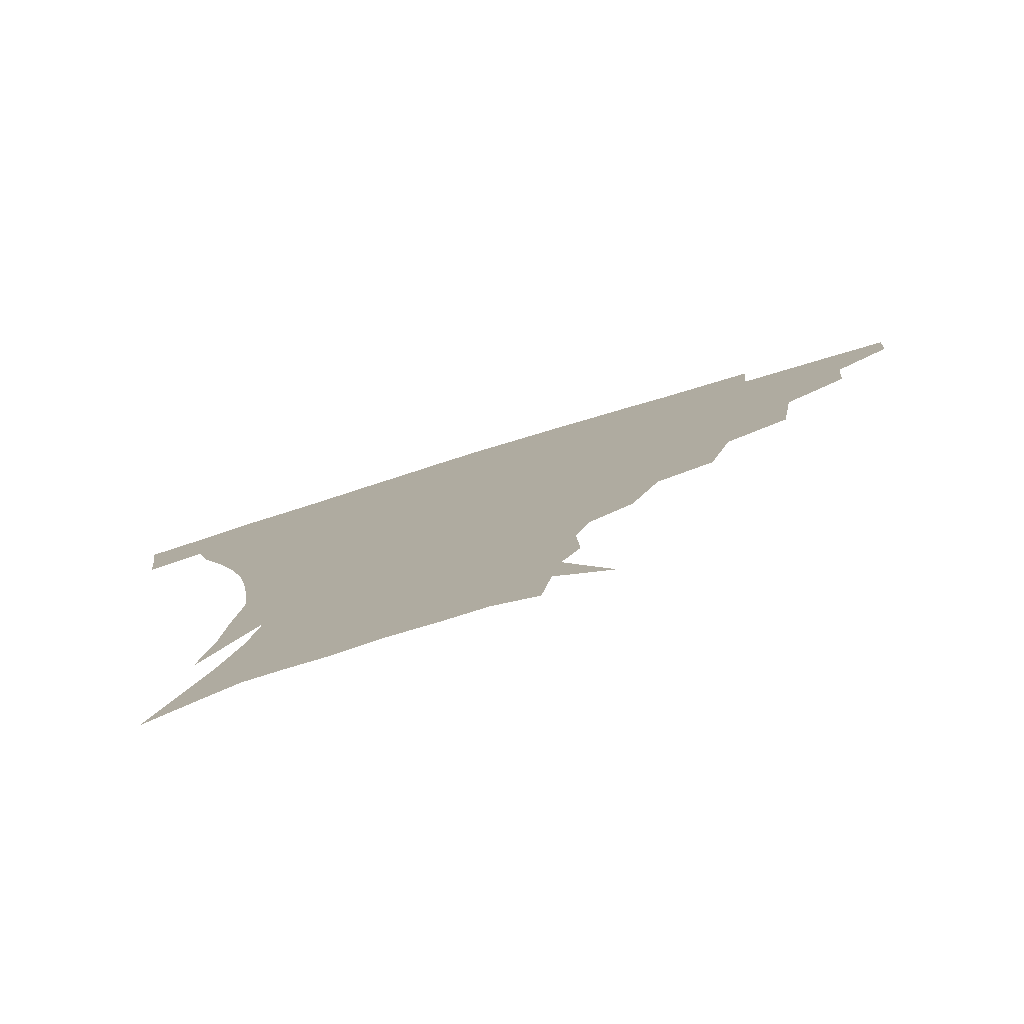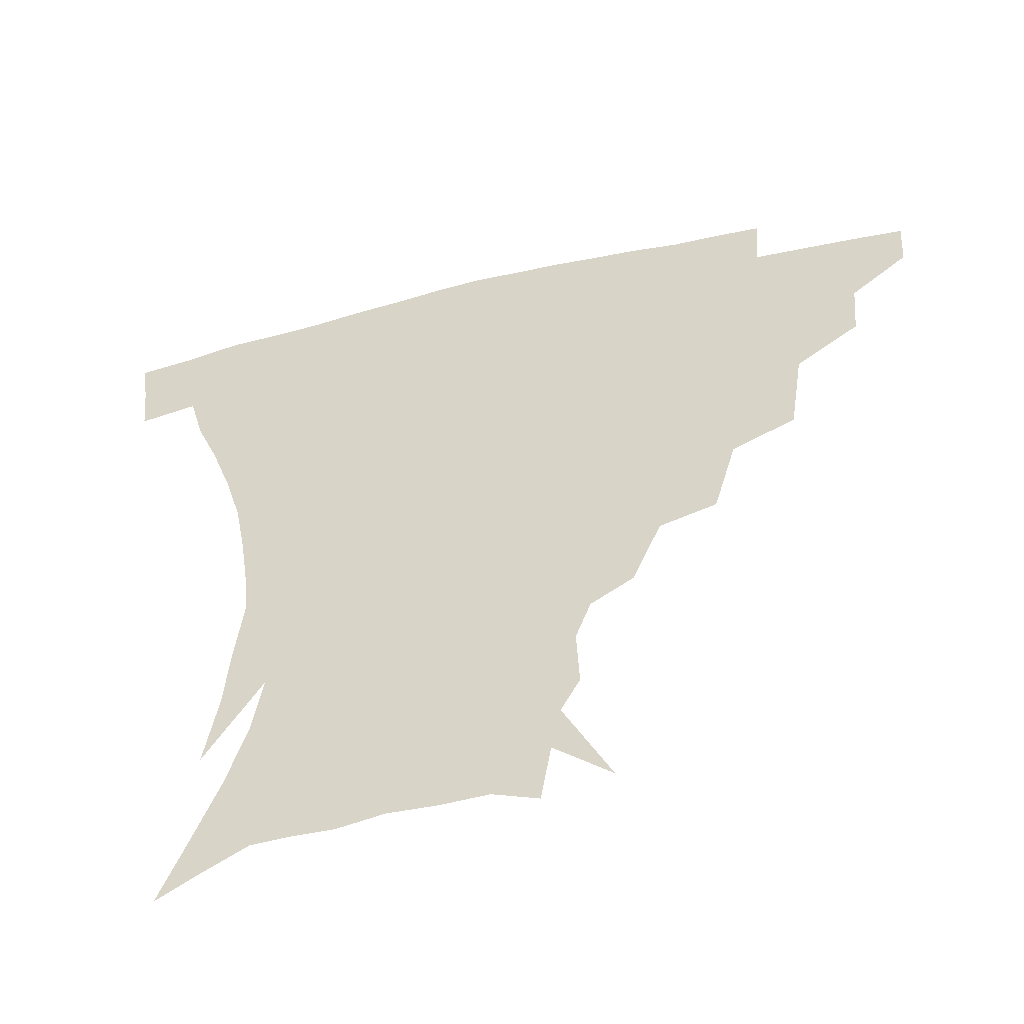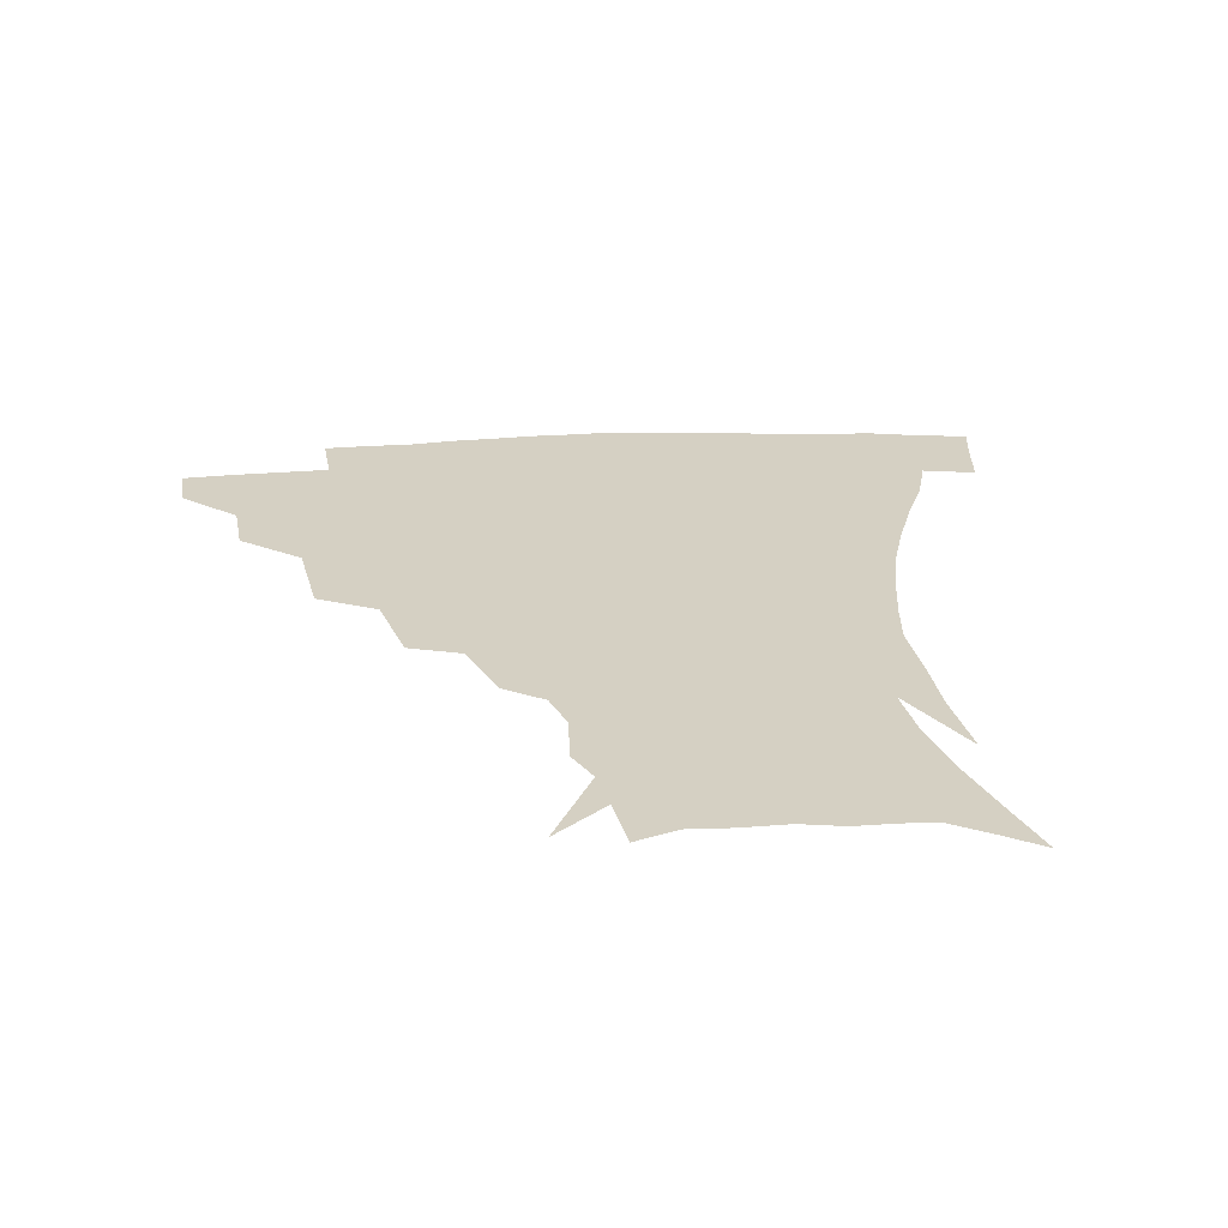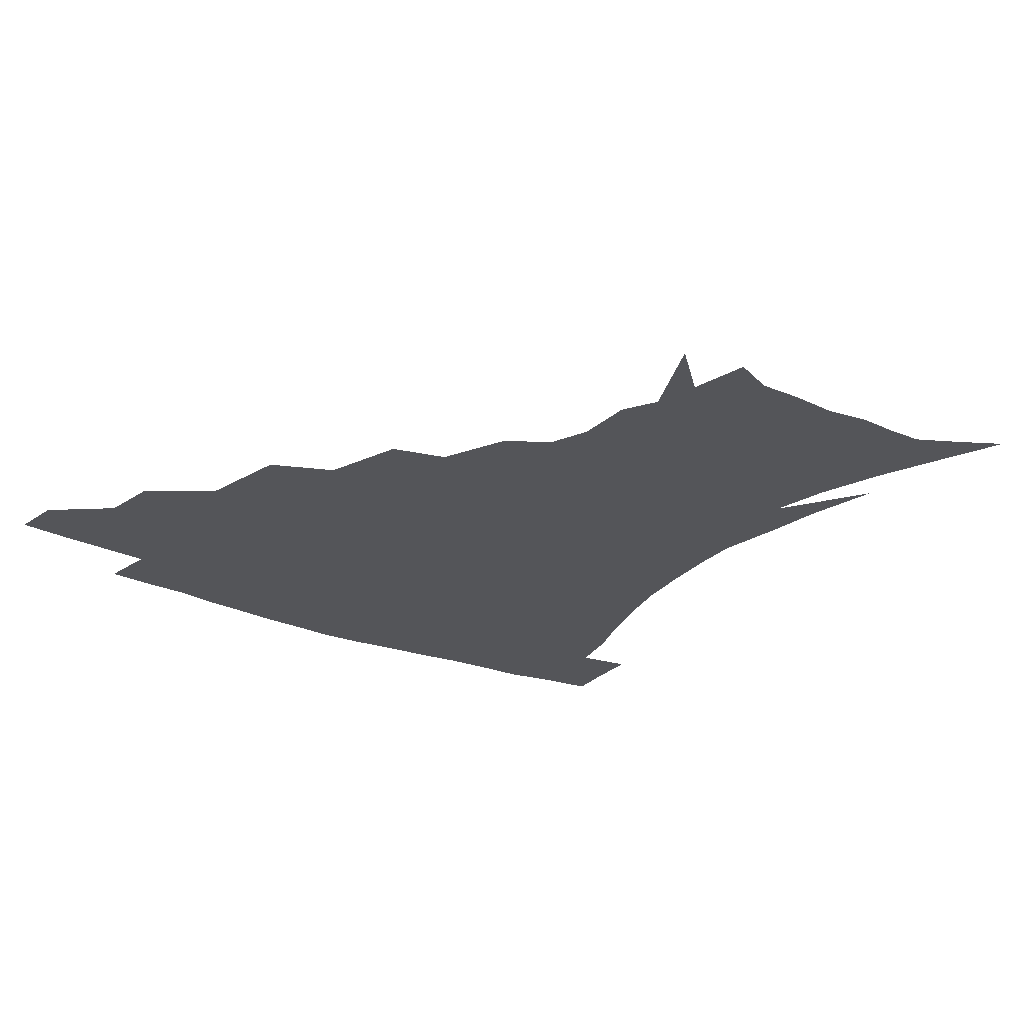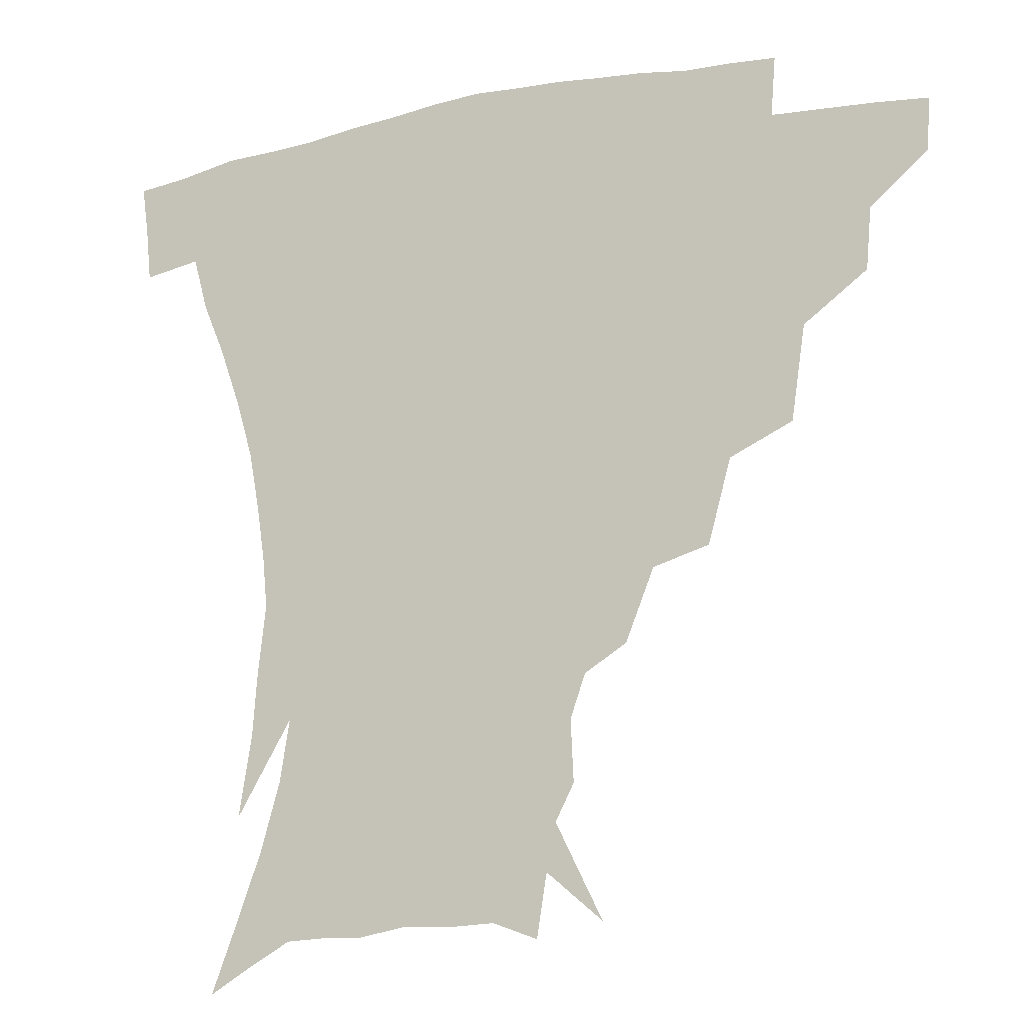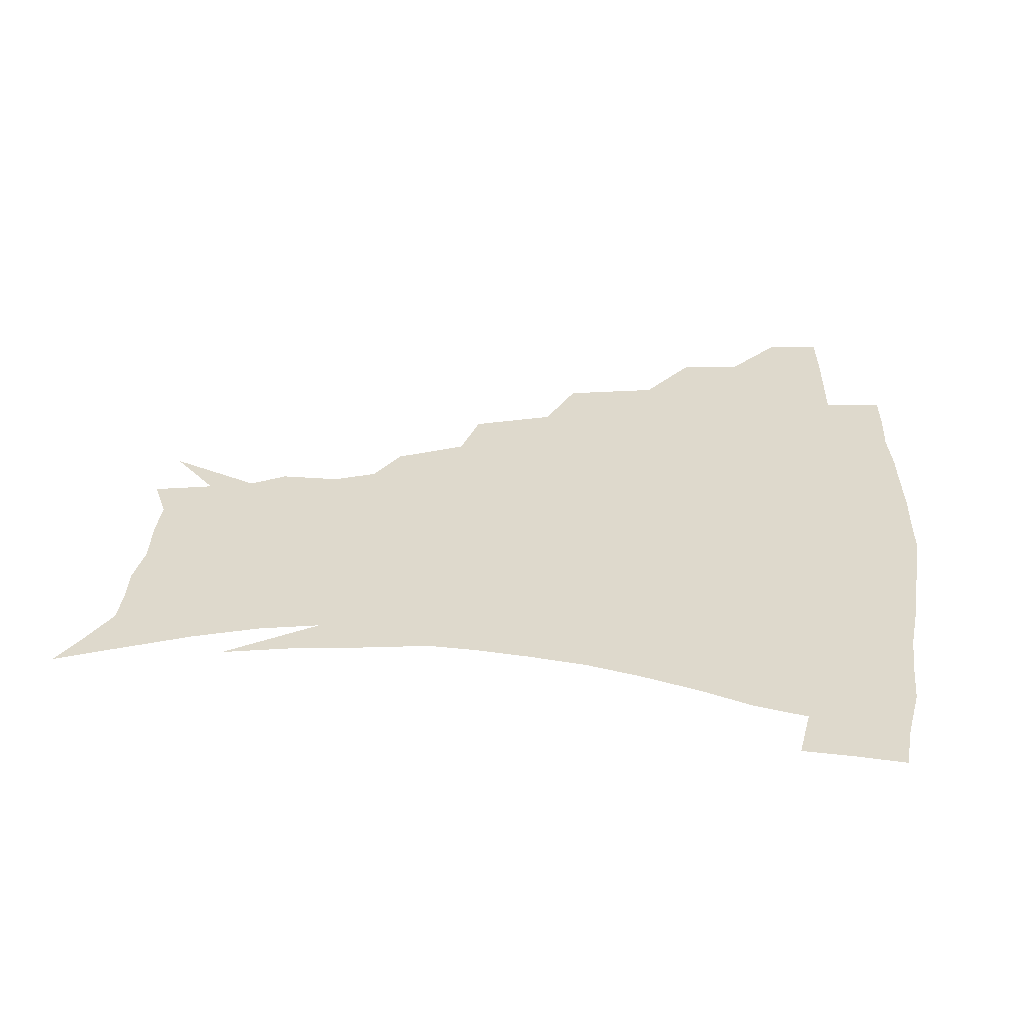
<metadata>
{"format":"obj","ext":"obj","renderer":"f3d","projection":"perspective","resolution":1024,"background":"white","views":[{"elev":-79.6,"azim":-163.1,"up":"+Y"},{"elev":-53.7,"azim":-166.0,"up":"+Y"},{"elev":26.3,"azim":-5.2,"up":"+Z"},{"elev":-24.6,"azim":-37.0,"up":"+Z"},{"elev":-16.2,"azim":-158.5,"up":"+Y"},{"elev":32.1,"azim":93.5,"up":"+Z"}]}
</metadata>
<code>
v 452.5 341.3 0
v 451.4 358.1 0
v 472.5 305.9 0
v 470.7 325.6 0
v 469.5 342.7 0
v 467.9 359.4 0
v 496.8 261.4 0
v 492.4 291.1 0
v 489.5 311.3 0
v 487.4 328.3 0
v 485.6 344.2 0
v 484.6 360.2 0
v 523.5 226.1 0
v 516.3 252.2 0
v 510.3 273.5 0
v 507.3 298.4 0
v 504.9 315.2 0
v 502.8 330.3 0
v 501.4 345.5 0
v 500.2 360.9 0
v 498.7 379.9 0
v 549.7 198.6 0
v 540.9 220.9 0
v 533 238.6 0
v 528.3 266.7 0
v 524.3 284 0
v 521.6 301.1 0
v 519.5 317.4 0
v 517.7 332.2 0
v 516.4 346.6 0
v 514.8 361.6 0
v 513.2 380.7 0
v 566.6 157.8 0
v 567.4 177 0
v 562.8 190.4 0
v 555.4 212 0
v 548.9 233.4 0
v 544.2 255.8 0
v 540.9 274.9 0
v 538.4 290.7 0
v 535.8 304.6 0
v 533.8 319 0
v 532.2 333.2 0
v 531.1 347.9 0
v 529.4 363.8 0
v 527.9 380.8 0
v 557.9 117 0
v 572.3 146.5 0
v 575 167.1 0
v 573.6 185.5 0
v 568.4 203.8 0
v 563.3 219.7 0
v 558.4 242.6 0
v 555.6 262.2 0
v 553.1 278.8 0
v 551.3 293 0
v 550.3 308 0
v 548.6 321.2 0
v 546.9 334.7 0
v 546.1 348.8 0
v 544.2 364.5 0
v 542.2 382.6 0
v 575.2 131.9 0
v 581.9 152.5 0
v 583.1 177.6 0
v 580.3 193.5 0
v 576.1 211 0
v 572.2 229.6 0
v 568.8 247.9 0
v 567.2 268.6 0
v 565.1 280.3 0
v 564.4 295.8 0
v 563.6 309.7 0
v 562.9 322.8 0
v 563.2 336 0
v 560.4 350.1 0
v 558.9 364.4 0
v 556.4 383.5 0
v 578.3 112.6 0
v 588.3 139.8 0
v 591.4 160.9 0
v 590.7 181.1 0
v 587.9 200.6 0
v 584.7 217.3 0
v 581.8 237.6 0
v 579.9 253.2 0
v 578.4 270.8 0
v 577.5 283.3 0
v 577.5 298.5 0
v 576.6 310.7 0
v 575.9 322.8 0
v 576.1 336.7 0
v 574.3 350.7 0
v 573.1 364.4 0
v 570.2 384.5 0
v 592 117.8 0
v 598.8 142.3 0
v 600 164.9 0
v 599 183.9 0
v 596.3 201.9 0
v 593.8 219.8 0
v 591.8 237.6 0
v 590.4 256.8 0
v 589.8 271.3 0
v 589.7 284.8 0
v 589.8 299.7 0
v 589.2 311.1 0
v 589.4 323.9 0
v 589.6 337.1 0
v 588 351.5 0
v 586.7 366.1 0
v 584.2 384.8 0
v 606 117.3 0
v 609.2 144.6 0
v 608.7 165.4 0
v 607.2 186.8 0
v 604.8 205.7 0
v 603.1 222.5 0
v 601.9 242.1 0
v 601.2 256.7 0
v 601.1 270.4 0
v 601.5 286.2 0
v 601.8 299.7 0
v 602.6 312.4 0
v 602.5 324.5 0
v 602.6 337.3 0
v 601.8 351.7 0
v 600.8 366.6 0
v 598.1 385.4 0
v 621 117.8 0
v 619 146.5 0
v 617.5 166.6 0
v 615.5 188.7 0
v 613.8 206.2 0
v 612.3 224 0
v 611.7 242 0
v 611.8 256.3 0
v 612.4 272.3 0
v 613 286.5 0
v 614 298.7 0
v 615.2 312.8 0
v 616 325.2 0
v 615.9 338.1 0
v 615.6 351.7 0
v 615.9 365.6 0
v 612.7 384.2 0
v 634.9 115.4 0
v 629.1 145.2 0
v 626.3 167.2 0
v 623.8 189.6 0
v 622.6 207 0
v 621.7 223.6 0
v 621.4 240.6 0
v 622.2 254.5 0
v 623.2 270.2 0
v 624.3 284.1 0
v 625.9 297.8 0
v 627.4 311.3 0
v 629.2 324.9 0
v 630.5 337.3 0
v 630.9 350.2 0
v 631.6 363.2 0
v 627.9 382.1 0
v 647.6 115.7 0
v 639.4 143.1 0
v 635 166.4 0
v 632.5 187.5 0
v 631.5 205.1 0
v 631.1 220.9 0
v 631.3 236.3 0
v 632 252.1 0
v 633.4 269.1 0
v 635.2 282 0
v 637.5 297.8 0
v 639.8 310.8 0
v 641.9 323.7 0
v 643.7 336.3 0
v 645.3 349.2 0
v 645.3 362.8 0
v 642.7 380.6 0
v 658.9 115.2 0
v 650.7 138.2 0
v 644.5 162.6 0
v 641.5 183.1 0
v 640.4 200.7 0
v 640.3 216.6 0
v 640.7 232 0
v 641.6 247.7 0
v 643.1 266 0
v 645.6 280.8 0
v 648.4 294.2 0
v 651.5 309.3 0
v 654.3 322 0
v 657 335.1 0
v 659.2 348 0
v 659.2 362.1 0
v 658.1 378.3 0
v 671.6 108 0
v 663.4 130 0
v 655.6 155 0
v 652 174.3 0
v 650 193.1 0
v 649.6 210 0
v 649.7 226.8 0
v 650.5 243.4 0
v 652.4 260.2 0
v 655.1 276.3 0
v 658.7 293.5 0
v 662.6 305.5 0
v 666.5 319.7 0
v 669.7 332.8 0
v 672.8 346.6 0
v 672.9 362.2 0
v 672.9 377.2 0
v 684.3 100.2 0
v 677.3 119.5 0
v 669 143 0
v 663.2 164.2 0
v 660.2 183.5 0
v 659.2 201.7 0
v 658.7 219.2 0
v 659.7 234.1 0
v 661.3 251.6 0
v 664 269.2 0
v 667.7 286.7 0
v 672.8 299.5 0
v 678.1 316.3 0
v 682.6 330.5 0
v 685.7 344.8 0
v 687.3 360.4 0
v 687.4 376.5 0
v 677 154.1 0
v 673.2 179.2 0
v 672 197.5 0
v 669.6 220.8 0
v 671 236.3 0
v 673.5 253.3 0
v 676.9 272 0
v 681.9 289.4 0
v 688.5 308.7 0
v 695.2 325.1 0
v 699.7 342 0
v 703.1 357.7 0
v 705.8 372.7 0
v 717 338.8 0
v 718.6 355.5 0
v 720.8 370.8 0
f 4 5 1
f 1 5 2
f 5 6 2
f 8 9 3
f 3 9 4
f 9 10 4
f 4 10 5
f 10 11 5
f 5 11 6
f 11 12 6
f 14 15 7
f 7 15 8
f 15 16 8
f 8 16 9
f 16 17 9
f 9 17 10
f 17 18 10
f 10 18 11
f 18 19 11
f 11 19 12
f 19 20 12
f 23 24 13
f 13 24 14
f 24 25 14
f 14 25 15
f 25 26 15
f 15 26 16
f 26 27 16
f 16 27 17
f 27 28 17
f 17 28 18
f 28 29 18
f 18 29 19
f 29 30 19
f 19 30 20
f 30 31 20
f 20 31 21
f 31 32 21
f 35 36 22
f 22 36 23
f 36 37 23
f 23 37 24
f 37 38 24
f 24 38 25
f 38 39 25
f 25 39 26
f 39 40 26
f 26 40 27
f 40 41 27
f 27 41 28
f 41 42 28
f 28 42 29
f 42 43 29
f 29 43 30
f 43 44 30
f 30 44 31
f 44 45 31
f 31 45 32
f 45 46 32
f 48 49 33
f 33 49 34
f 49 50 34
f 34 50 35
f 50 51 35
f 35 51 36
f 51 52 36
f 36 52 37
f 52 53 37
f 37 53 38
f 53 54 38
f 38 54 39
f 54 55 39
f 39 55 40
f 55 56 40
f 40 56 41
f 56 57 41
f 41 57 42
f 57 58 42
f 42 58 43
f 58 59 43
f 43 59 44
f 59 60 44
f 44 60 45
f 60 61 45
f 45 61 46
f 61 62 46
f 47 63 48
f 63 64 48
f 48 64 49
f 64 65 49
f 49 65 50
f 65 66 50
f 50 66 51
f 66 67 51
f 51 67 52
f 67 68 52
f 52 68 53
f 68 69 53
f 53 69 54
f 69 70 54
f 54 70 55
f 70 71 55
f 55 71 56
f 71 72 56
f 56 72 57
f 72 73 57
f 57 73 58
f 73 74 58
f 58 74 59
f 74 75 59
f 59 75 60
f 75 76 60
f 60 76 61
f 76 77 61
f 61 77 62
f 77 78 62
f 79 80 63
f 63 80 64
f 80 81 64
f 64 81 65
f 81 82 65
f 65 82 66
f 82 83 66
f 66 83 67
f 83 84 67
f 67 84 68
f 84 85 68
f 68 85 69
f 85 86 69
f 69 86 70
f 86 87 70
f 70 87 71
f 87 88 71
f 71 88 72
f 88 89 72
f 72 89 73
f 89 90 73
f 73 90 74
f 90 91 74
f 74 91 75
f 91 92 75
f 75 92 76
f 92 93 76
f 76 93 77
f 93 94 77
f 77 94 78
f 94 95 78
f 79 96 80
f 96 97 80
f 80 97 81
f 97 98 81
f 81 98 82
f 98 99 82
f 82 99 83
f 99 100 83
f 83 100 84
f 100 101 84
f 84 101 85
f 101 102 85
f 85 102 86
f 102 103 86
f 86 103 87
f 103 104 87
f 87 104 88
f 104 105 88
f 88 105 89
f 105 106 89
f 89 106 90
f 106 107 90
f 90 107 91
f 107 108 91
f 91 108 92
f 108 109 92
f 92 109 93
f 109 110 93
f 93 110 94
f 110 111 94
f 94 111 95
f 111 112 95
f 96 113 97
f 113 114 97
f 97 114 98
f 114 115 98
f 98 115 99
f 115 116 99
f 99 116 100
f 116 117 100
f 100 117 101
f 117 118 101
f 101 118 102
f 118 119 102
f 102 119 103
f 119 120 103
f 103 120 104
f 120 121 104
f 104 121 105
f 121 122 105
f 105 122 106
f 122 123 106
f 106 123 107
f 123 124 107
f 107 124 108
f 124 125 108
f 108 125 109
f 125 126 109
f 109 126 110
f 126 127 110
f 110 127 111
f 127 128 111
f 111 128 112
f 128 129 112
f 113 130 114
f 130 131 114
f 114 131 115
f 131 132 115
f 115 132 116
f 132 133 116
f 116 133 117
f 133 134 117
f 117 134 118
f 134 135 118
f 118 135 119
f 135 136 119
f 119 136 120
f 136 137 120
f 120 137 121
f 137 138 121
f 121 138 122
f 138 139 122
f 122 139 123
f 139 140 123
f 123 140 124
f 140 141 124
f 124 141 125
f 141 142 125
f 125 142 126
f 142 143 126
f 126 143 127
f 143 144 127
f 127 144 128
f 144 145 128
f 128 145 129
f 145 146 129
f 130 147 131
f 147 148 131
f 131 148 132
f 148 149 132
f 132 149 133
f 149 150 133
f 133 150 134
f 150 151 134
f 134 151 135
f 151 152 135
f 135 152 136
f 152 153 136
f 136 153 137
f 153 154 137
f 137 154 138
f 154 155 138
f 138 155 139
f 155 156 139
f 139 156 140
f 156 157 140
f 140 157 141
f 157 158 141
f 141 158 142
f 158 159 142
f 142 159 143
f 159 160 143
f 143 160 144
f 160 161 144
f 144 161 145
f 161 162 145
f 145 162 146
f 162 163 146
f 147 164 148
f 164 165 148
f 148 165 149
f 165 166 149
f 149 166 150
f 166 167 150
f 150 167 151
f 167 168 151
f 151 168 152
f 168 169 152
f 152 169 153
f 169 170 153
f 153 170 154
f 170 171 154
f 154 171 155
f 171 172 155
f 155 172 156
f 172 173 156
f 156 173 157
f 173 174 157
f 157 174 158
f 174 175 158
f 158 175 159
f 175 176 159
f 159 176 160
f 176 177 160
f 160 177 161
f 177 178 161
f 161 178 162
f 178 179 162
f 162 179 163
f 179 180 163
f 164 181 165
f 181 182 165
f 165 182 166
f 182 183 166
f 166 183 167
f 183 184 167
f 167 184 168
f 184 185 168
f 168 185 169
f 185 186 169
f 169 186 170
f 186 187 170
f 170 187 171
f 187 188 171
f 171 188 172
f 188 189 172
f 172 189 173
f 189 190 173
f 173 190 174
f 190 191 174
f 174 191 175
f 191 192 175
f 175 192 176
f 192 193 176
f 176 193 177
f 193 194 177
f 177 194 178
f 194 195 178
f 178 195 179
f 195 196 179
f 179 196 180
f 196 197 180
f 181 198 182
f 198 199 182
f 182 199 183
f 199 200 183
f 183 200 184
f 200 201 184
f 184 201 185
f 201 202 185
f 185 202 186
f 202 203 186
f 186 203 187
f 203 204 187
f 187 204 188
f 204 205 188
f 188 205 189
f 205 206 189
f 189 206 190
f 206 207 190
f 190 207 191
f 207 208 191
f 191 208 192
f 208 209 192
f 192 209 193
f 209 210 193
f 193 210 194
f 210 211 194
f 194 211 195
f 211 212 195
f 195 212 196
f 212 213 196
f 196 213 197
f 213 214 197
f 198 215 199
f 215 216 199
f 199 216 200
f 216 217 200
f 200 217 201
f 217 218 201
f 201 218 202
f 218 219 202
f 202 219 203
f 219 220 203
f 203 220 204
f 220 221 204
f 204 221 205
f 221 222 205
f 205 222 206
f 222 223 206
f 206 223 207
f 223 224 207
f 207 224 208
f 224 225 208
f 208 225 209
f 225 226 209
f 209 226 210
f 226 227 210
f 210 227 211
f 227 228 211
f 211 228 212
f 228 229 212
f 212 229 213
f 229 230 213
f 213 230 214
f 230 231 214
f 219 232 220
f 232 233 220
f 220 233 221
f 233 234 221
f 221 234 222
f 234 235 222
f 222 235 223
f 235 236 223
f 223 236 224
f 236 237 224
f 224 237 225
f 237 238 225
f 225 238 226
f 238 239 226
f 226 239 227
f 239 240 227
f 227 240 228
f 240 241 228
f 228 241 229
f 241 242 229
f 229 242 230
f 242 243 230
f 230 243 231
f 243 244 231
f 242 245 243
f 245 246 243
f 243 246 244
f 246 247 244

</code>
